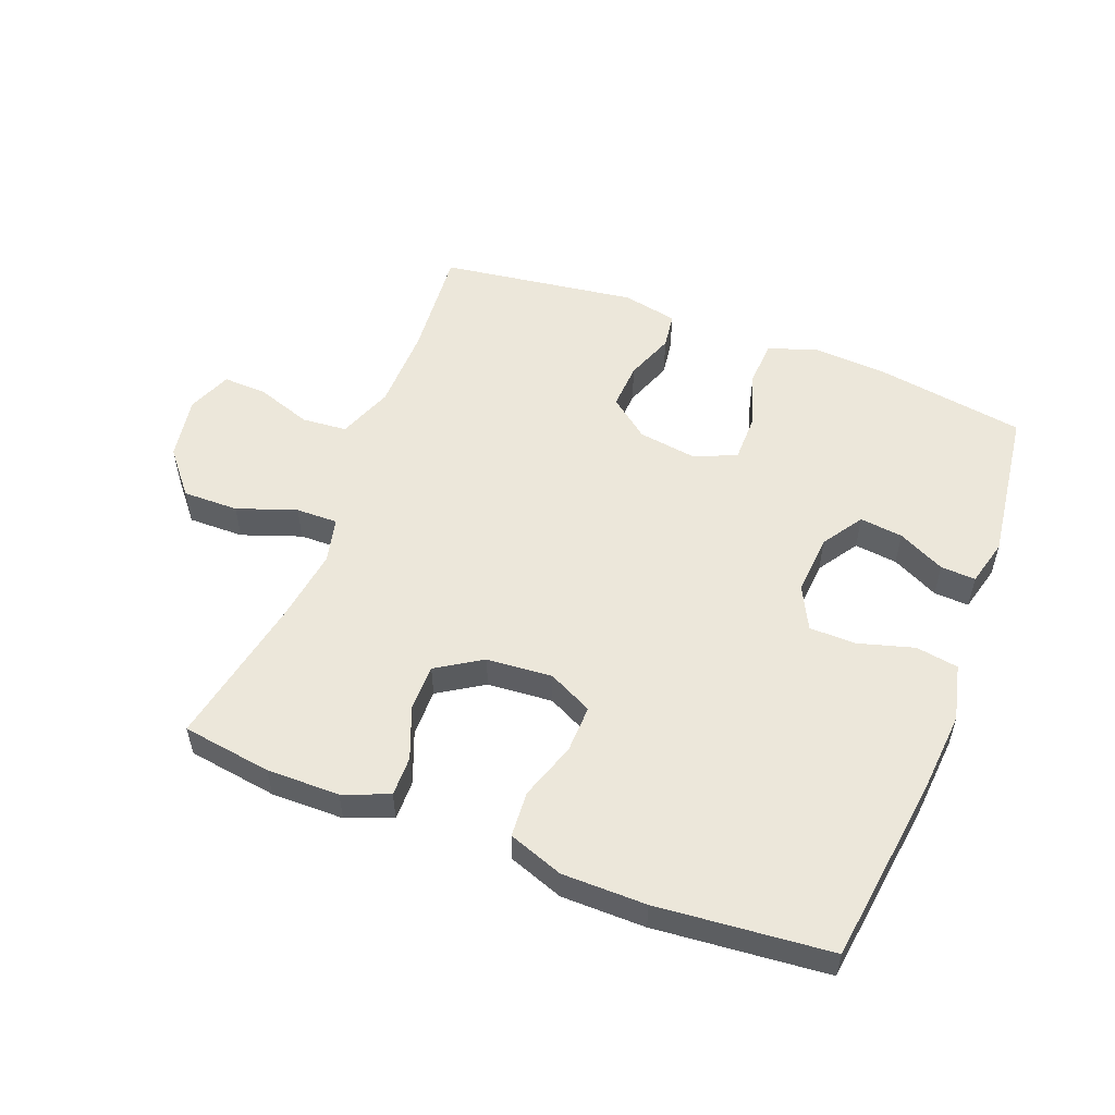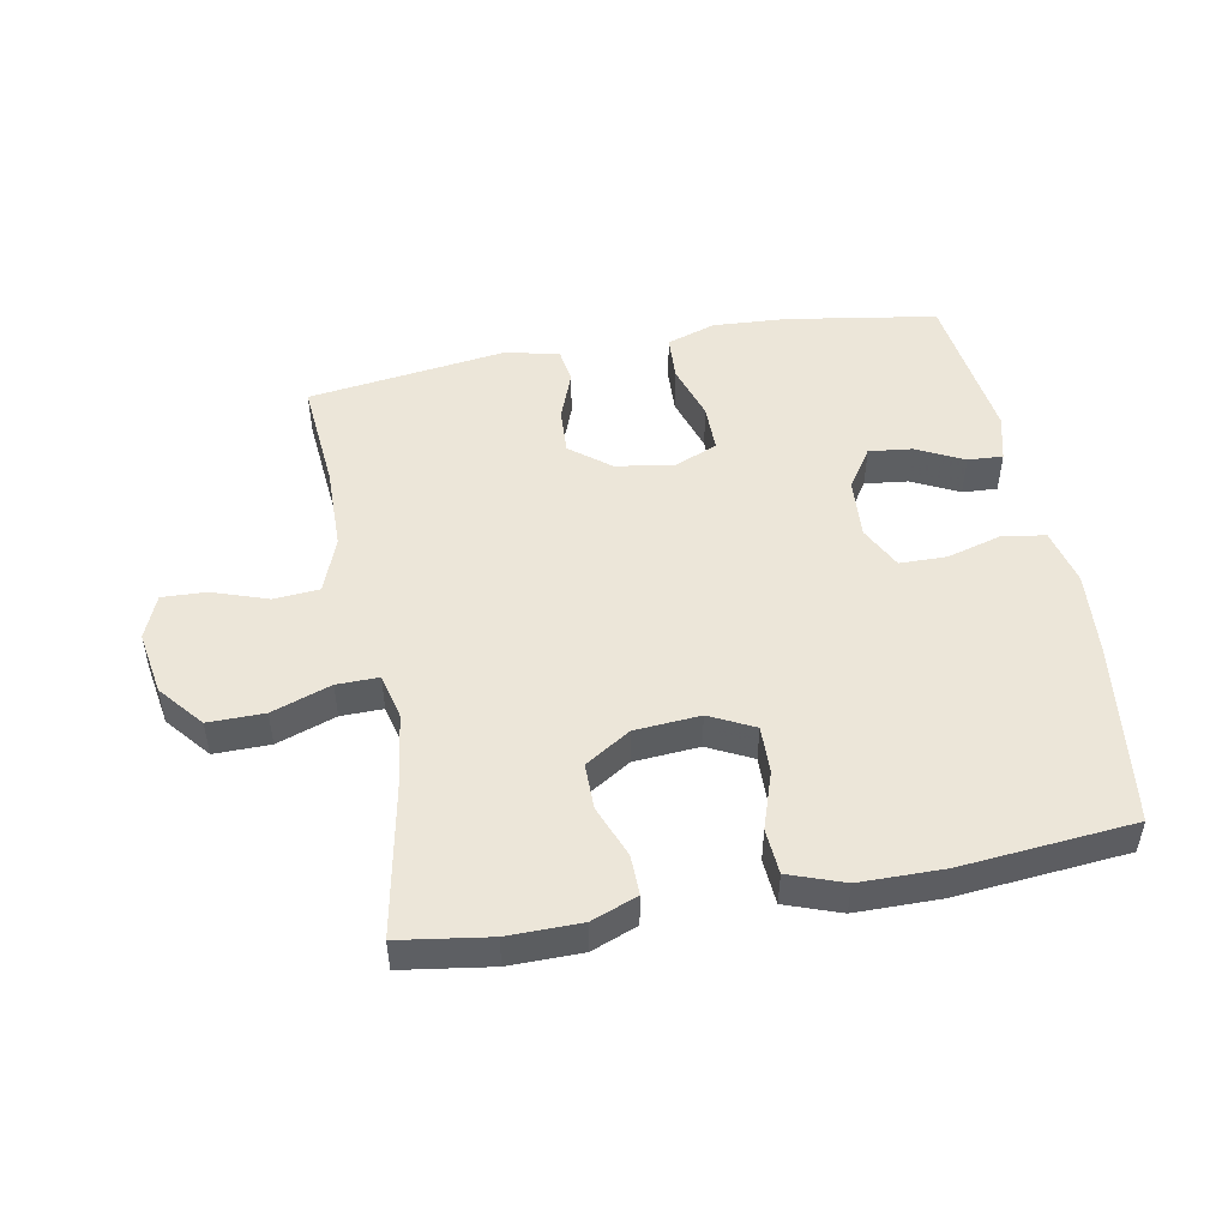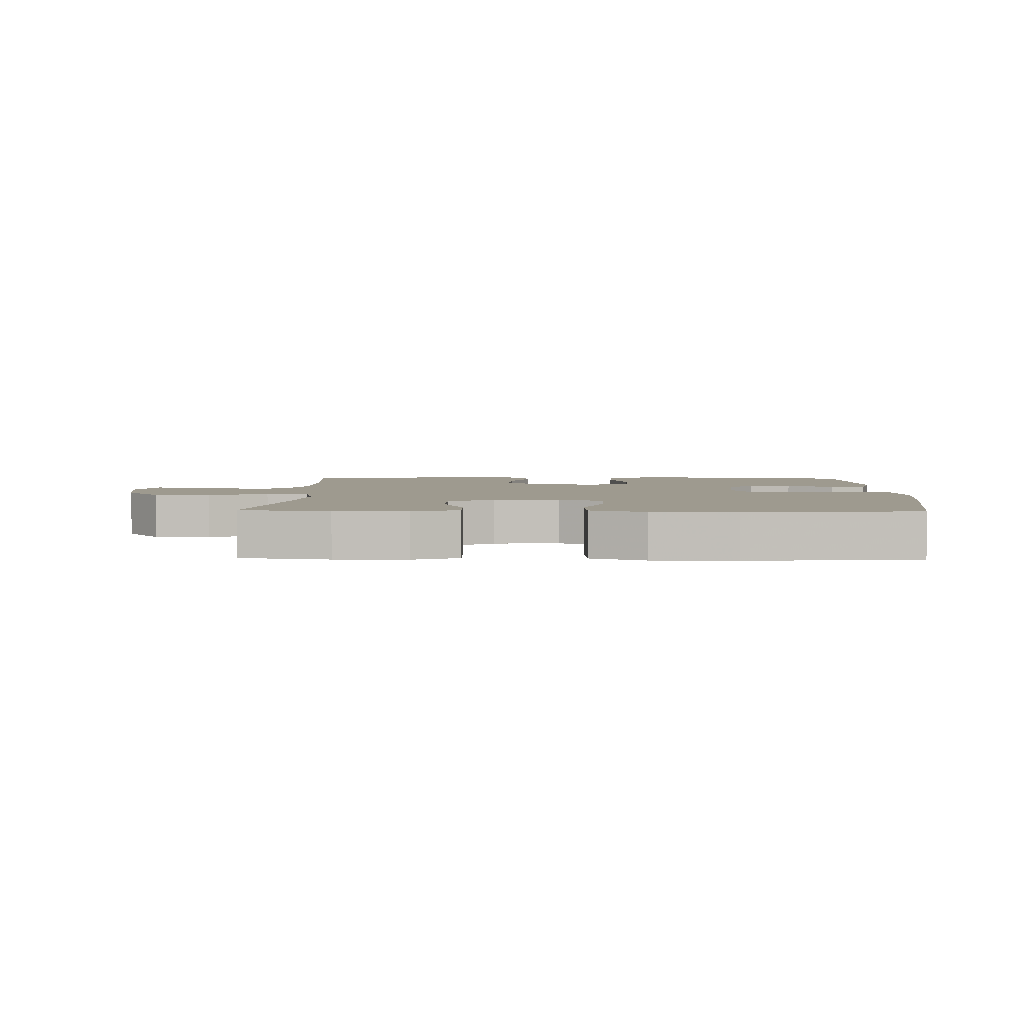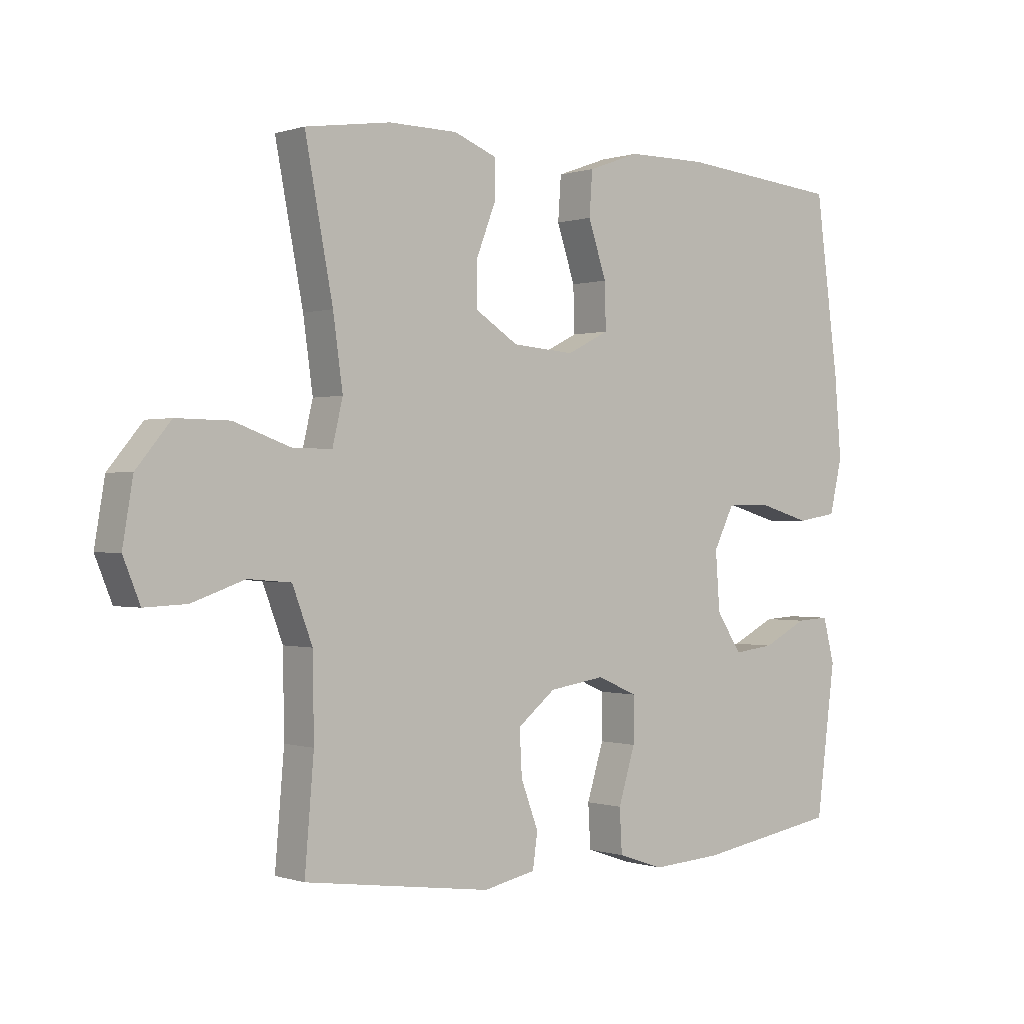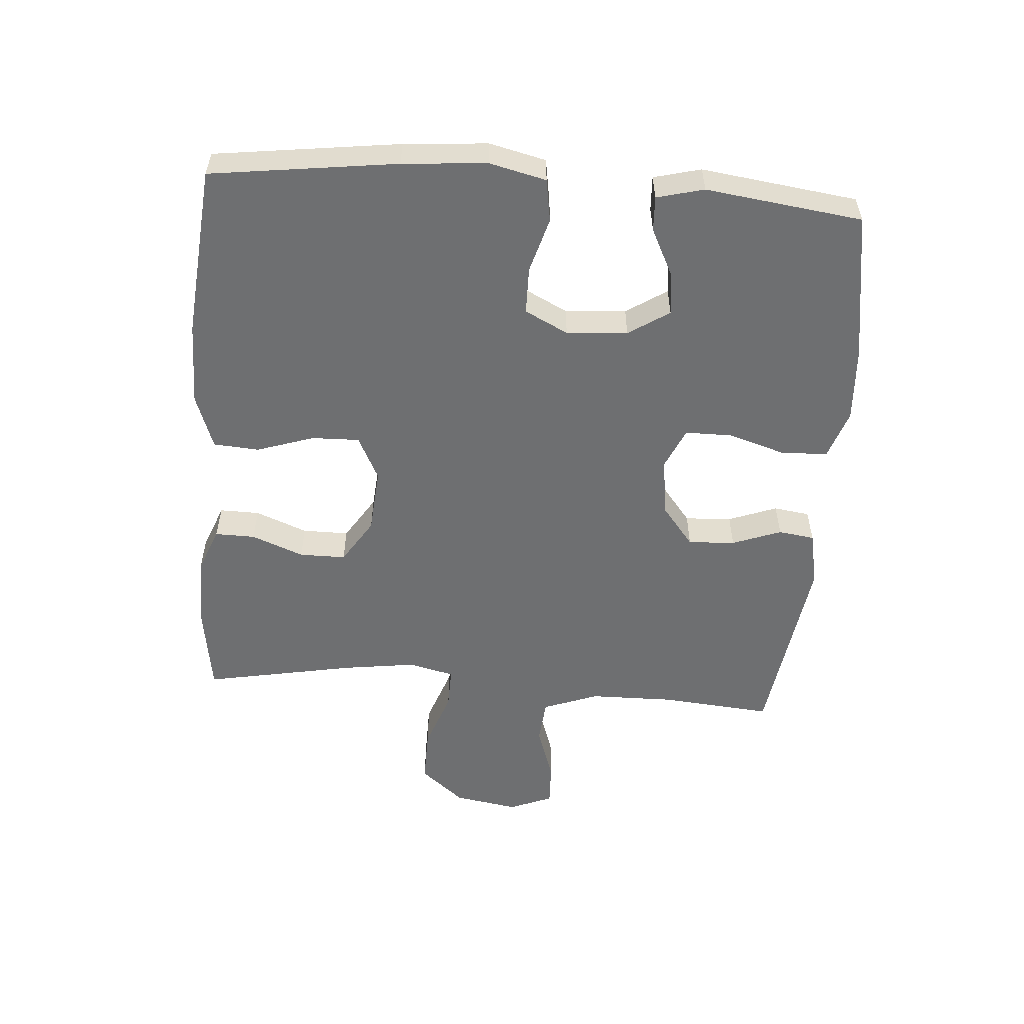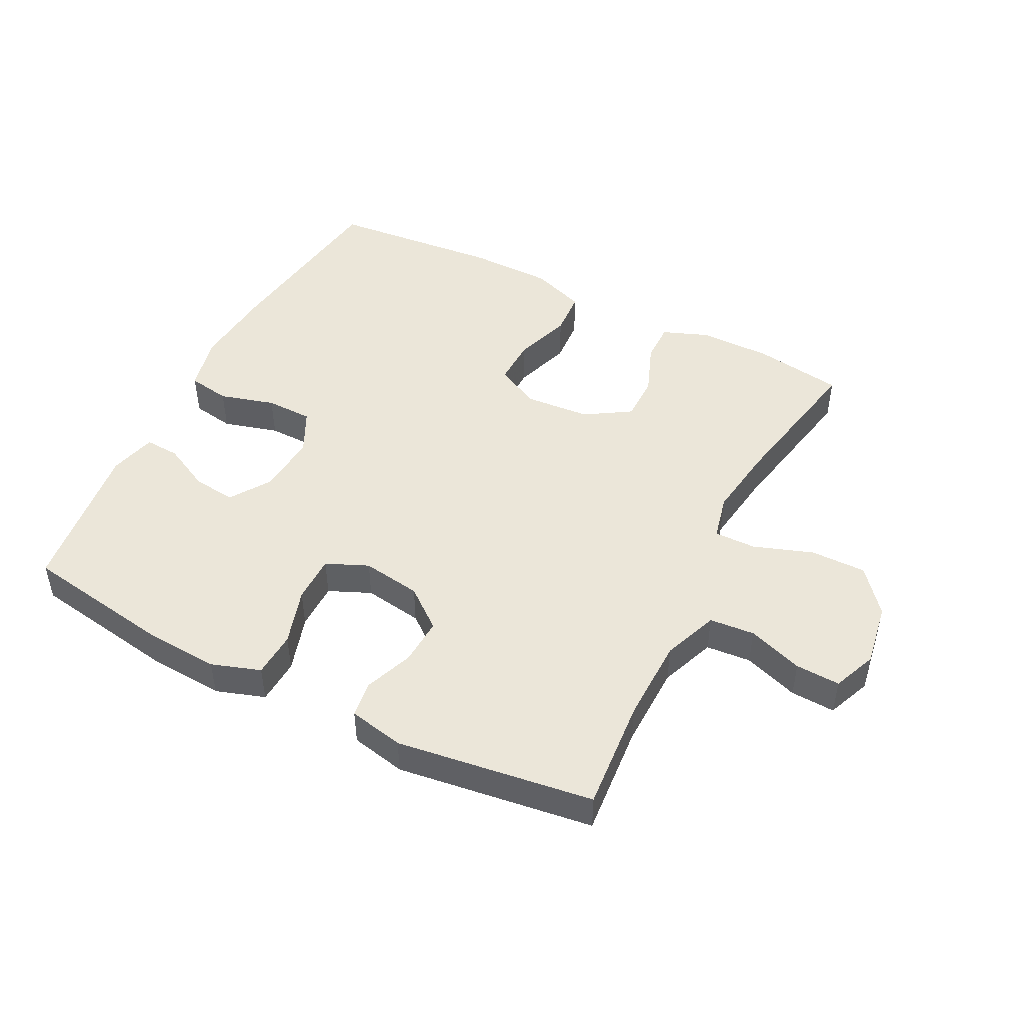
<metadata>
{"format":"obj","ext":"obj","renderer":"f3d","projection":"perspective","resolution":1024,"background":"white","views":[{"elev":53.9,"azim":21.1,"up":"+Y"},{"elev":49.2,"azim":-10.6,"up":"+Y"},{"elev":3.7,"azim":1.6,"up":"+Y"},{"elev":0.0,"azim":-39.9,"up":"+Z"},{"elev":-54.5,"azim":85.6,"up":"+Y"},{"elev":47.5,"azim":-152.9,"up":"+Y"}]}
</metadata>
<code>
v -0.5 0.07 -0.5
v -0.485 0.07 -0.323
v -0.487 0.07 -0.19
v -0.52 0.07 -0.103
v -0.591 0.07 -0.097
v -0.678 0.07 -0.127
v -0.748 0.07 -0.13
v -0.776 0.07 -0.061
v -0.759 0.07 0.04
v -0.702 0.07 0.109
v -0.614 0.07 0.108
v -0.521 0.07 0.075
v -0.455 0.07 0.074
v -0.438 0.07 0.146
v -0.454 0.07 0.261
v -0.5 0.07 0.5
v -0.359 0.07 0.521
v -0.245 0.07 0.52
v -0.173 0.07 0.492
v -0.174 0.07 0.429
v -0.206 0.07 0.347
v -0.206 0.07 0.274
v -0.135 0.07 0.229
v -0.032 0.07 0.221
v 0.038 0.07 0.256
v 0.036 0.07 0.331
v 0.006 0.07 0.421
v 0.011 0.07 0.493
v 0.097 0.07 0.524
v 0.229 0.07 0.525
v 0.5 0.07 0.5
v 0.539 0.07 0.208
v 0.55 0.07 0.076
v 0.529 0.07 -0.013
v 0.462 0.07 -0.024
v 0.375 0.07 0.001
v 0.301 0.07 0
v 0.267 0.07 -0.068
v 0.274 0.07 -0.164
v 0.316 0.07 -0.228
v 0.384 0.07 -0.22
v 0.458 0.07 -0.183
v 0.513 0.07 -0.18
v 0.532 0.07 -0.254
v 0.5 0.07 -0.5
v 0.264 0.07 -0.538
v 0.147 0.07 -0.545
v 0.07 0.07 -0.519
v 0.066 0.07 -0.447
v 0.094 0.07 -0.357
v 0.094 0.07 -0.282
v 0.028 0.07 -0.253
v -0.065 0.07 -0.267
v -0.128 0.07 -0.317
v -0.124 0.07 -0.391
v -0.095 0.07 -0.468
v -0.103 0.07 -0.525
v -0.19 0.07 -0.543
v -0.5 0 -0.5
v -0.485 0 -0.323
v -0.487 0 -0.19
v -0.52 0 -0.103
v -0.591 0 -0.097
v -0.678 0 -0.127
v -0.748 0 -0.13
v -0.776 0 -0.061
v -0.759 0 0.04
v -0.702 0 0.109
v -0.614 0 0.108
v -0.521 0 0.075
v -0.455 0 0.074
v -0.438 0 0.146
v -0.454 0 0.261
v -0.5 0 0.5
v -0.359 0 0.521
v -0.245 0 0.52
v -0.173 0 0.492
v -0.174 0 0.429
v -0.206 0 0.347
v -0.206 0 0.274
v -0.135 0 0.229
v -0.032 0 0.221
v 0.038 0 0.256
v 0.036 0 0.331
v 0.006 0 0.421
v 0.011 0 0.493
v 0.097 0 0.524
v 0.229 0 0.525
v 0.5 0 0.5
v 0.539 0 0.208
v 0.55 0 0.076
v 0.529 0 -0.013
v 0.462 0 -0.024
v 0.375 0 0.001
v 0.301 0 0
v 0.267 0 -0.068
v 0.274 0 -0.164
v 0.316 0 -0.228
v 0.384 0 -0.22
v 0.458 0 -0.183
v 0.513 0 -0.18
v 0.532 0 -0.254
v 0.5 0 -0.5
v 0.264 0 -0.538
v 0.147 0 -0.545
v 0.07 0 -0.519
v 0.066 0 -0.447
v 0.094 0 -0.357
v 0.094 0 -0.282
v 0.028 0 -0.253
v -0.065 0 -0.267
v -0.128 0 -0.317
v -0.124 0 -0.391
v -0.095 0 -0.468
v -0.103 0 -0.525
v -0.19 0 -0.543
f 55 56 57 58
f 54 55 58 1
f 53 54 1 2
f 52 53 2 3
f 47 48 49 50
f 47 50 51
f 46 47 51
f 45 46 51
f 44 45 51
f 41 42 43 44
f 40 41 44 51
f 39 40 51 52
f 33 34 35 36
f 33 36 37
f 32 33 37
f 31 32 37
f 30 31 37 38
f 26 27 28 29
f 25 26 29 30
f 18 19 20 21
f 18 21 22
f 15 16 17 18
f 14 15 18 22
f 13 14 22 23
f 9 10 11 12
f 9 12 13
f 8 9 13
f 5 6 7 8
f 4 5 8 13
f 38 39 52 3
f 25 30 38
f 24 25 38 3
f 13 23 24
f 3 4 13 24
f 116 115 114 113
f 59 116 113 112
f 60 59 112 111
f 61 60 111 110
f 108 107 106 105
f 109 108 105
f 109 105 104
f 109 104 103
f 109 103 102
f 102 101 100 99
f 109 102 99 98
f 110 109 98 97
f 94 93 92 91
f 95 94 91
f 95 91 90
f 95 90 89
f 96 95 89 88
f 87 86 85 84
f 88 87 84 83
f 79 78 77 76
f 80 79 76
f 76 75 74 73
f 80 76 73 72
f 81 80 72 71
f 70 69 68 67
f 71 70 67
f 71 67 66
f 66 65 64 63
f 71 66 63 62
f 61 110 97 96
f 96 88 83
f 61 96 83 82
f 82 81 71
f 82 71 62 61
f 1 59 60 2
f 2 60 61 3
f 3 61 62 4
f 4 62 63 5
f 5 63 64 6
f 6 64 65 7
f 7 65 66 8
f 8 66 67 9
f 9 67 68 10
f 10 68 69 11
f 11 69 70 12
f 12 70 71 13
f 13 71 72 14
f 14 72 73 15
f 15 73 74 16
f 16 74 75 17
f 17 75 76 18
f 18 76 77 19
f 19 77 78 20
f 20 78 79 21
f 21 79 80 22
f 22 80 81 23
f 23 81 82 24
f 24 82 83 25
f 25 83 84 26
f 26 84 85 27
f 27 85 86 28
f 28 86 87 29
f 29 87 88 30
f 30 88 89 31
f 31 89 90 32
f 32 90 91 33
f 33 91 92 34
f 34 92 93 35
f 35 93 94 36
f 36 94 95 37
f 37 95 96 38
f 38 96 97 39
f 39 97 98 40
f 40 98 99 41
f 41 99 100 42
f 42 100 101 43
f 43 101 102 44
f 44 102 103 45
f 45 103 104 46
f 46 104 105 47
f 47 105 106 48
f 48 106 107 49
f 49 107 108 50
f 50 108 109 51
f 51 109 110 52
f 52 110 111 53
f 53 111 112 54
f 54 112 113 55
f 55 113 114 56
f 56 114 115 57
f 57 115 116 58
f 58 116 59 1

</code>
